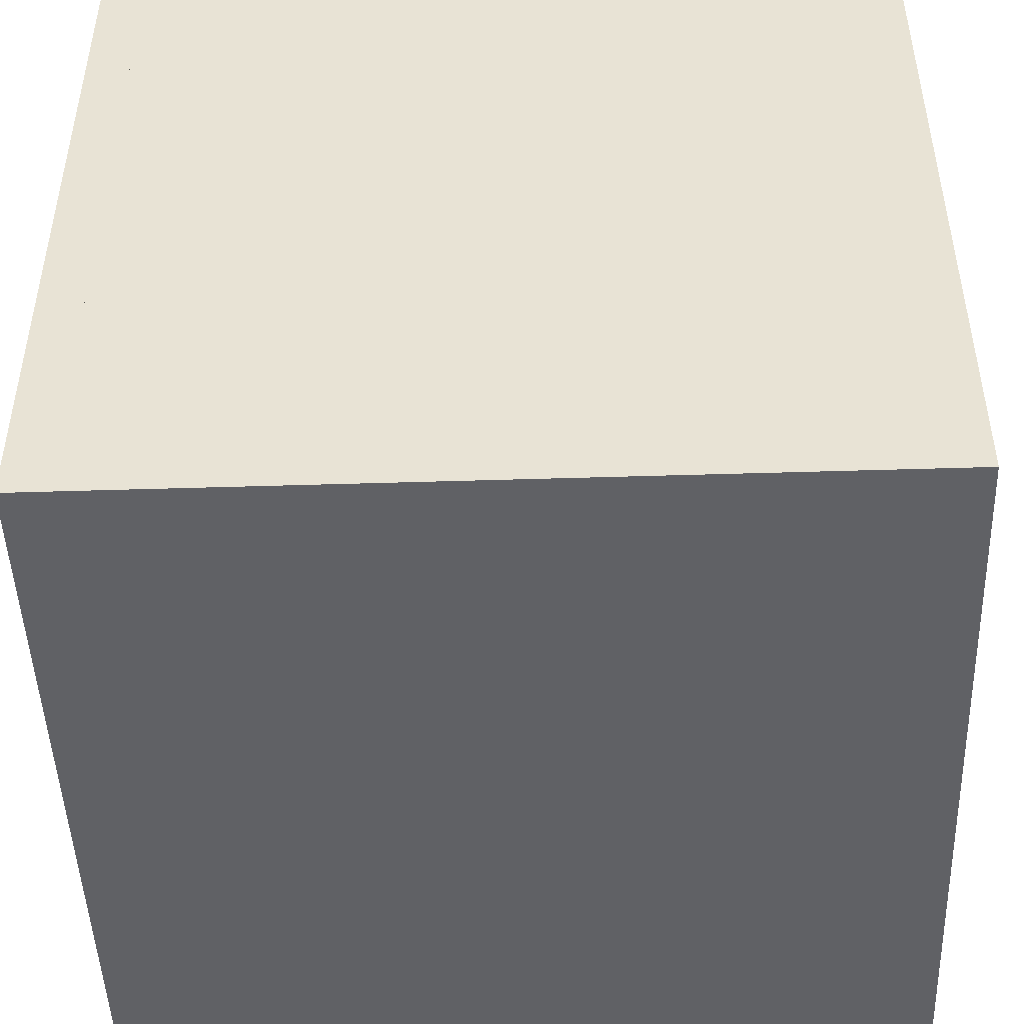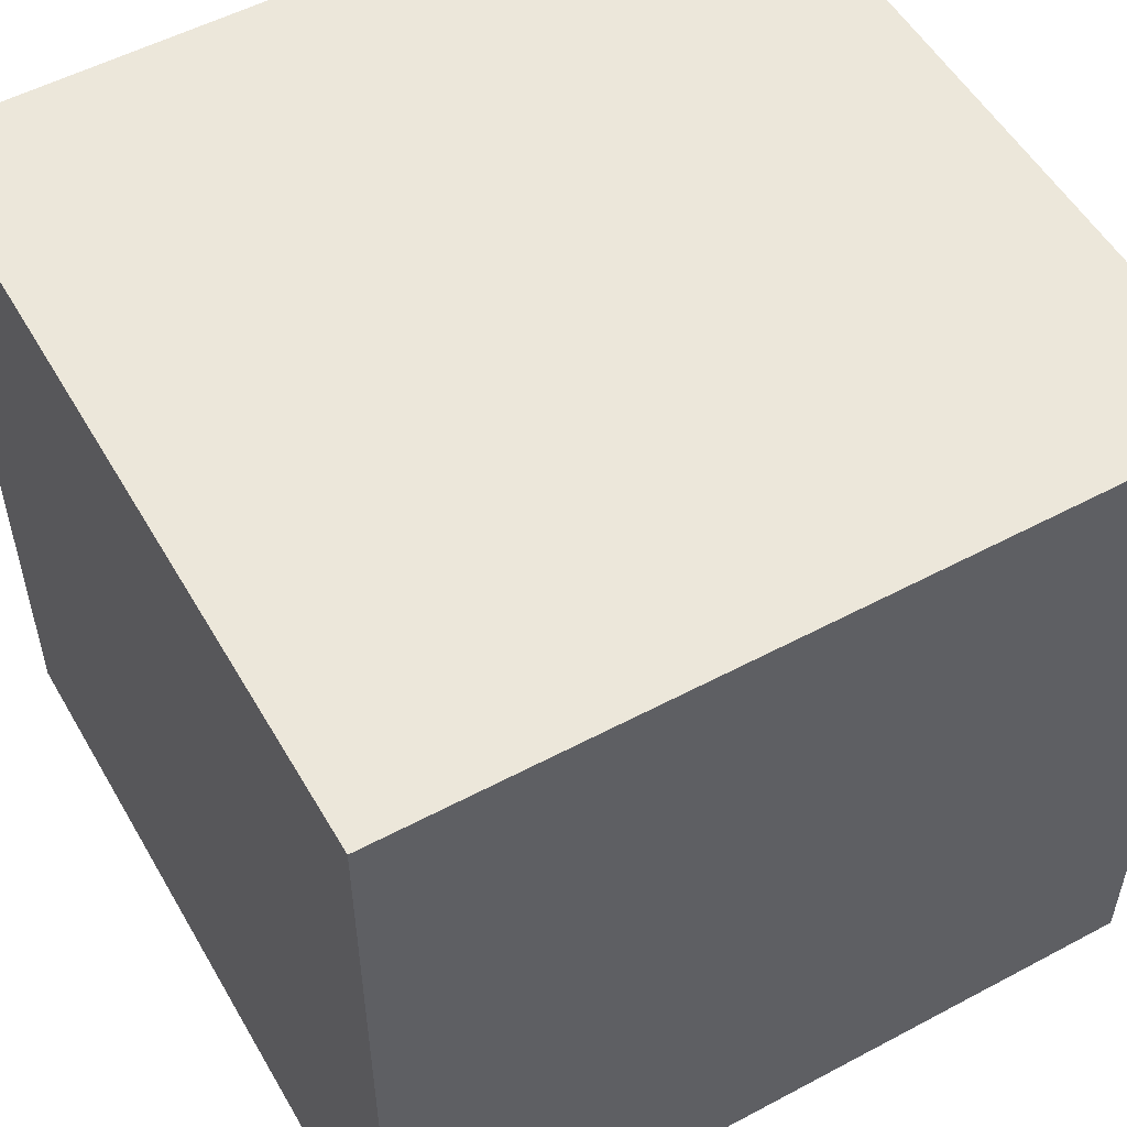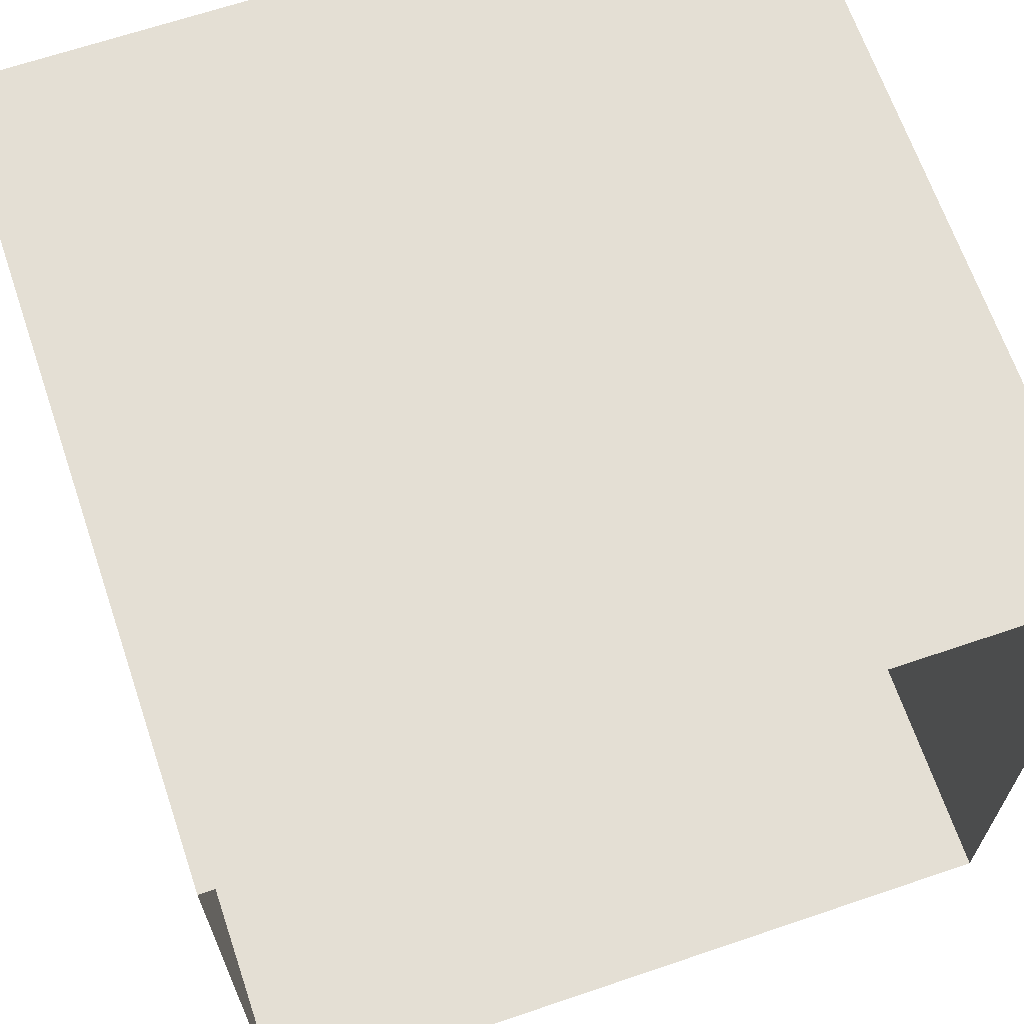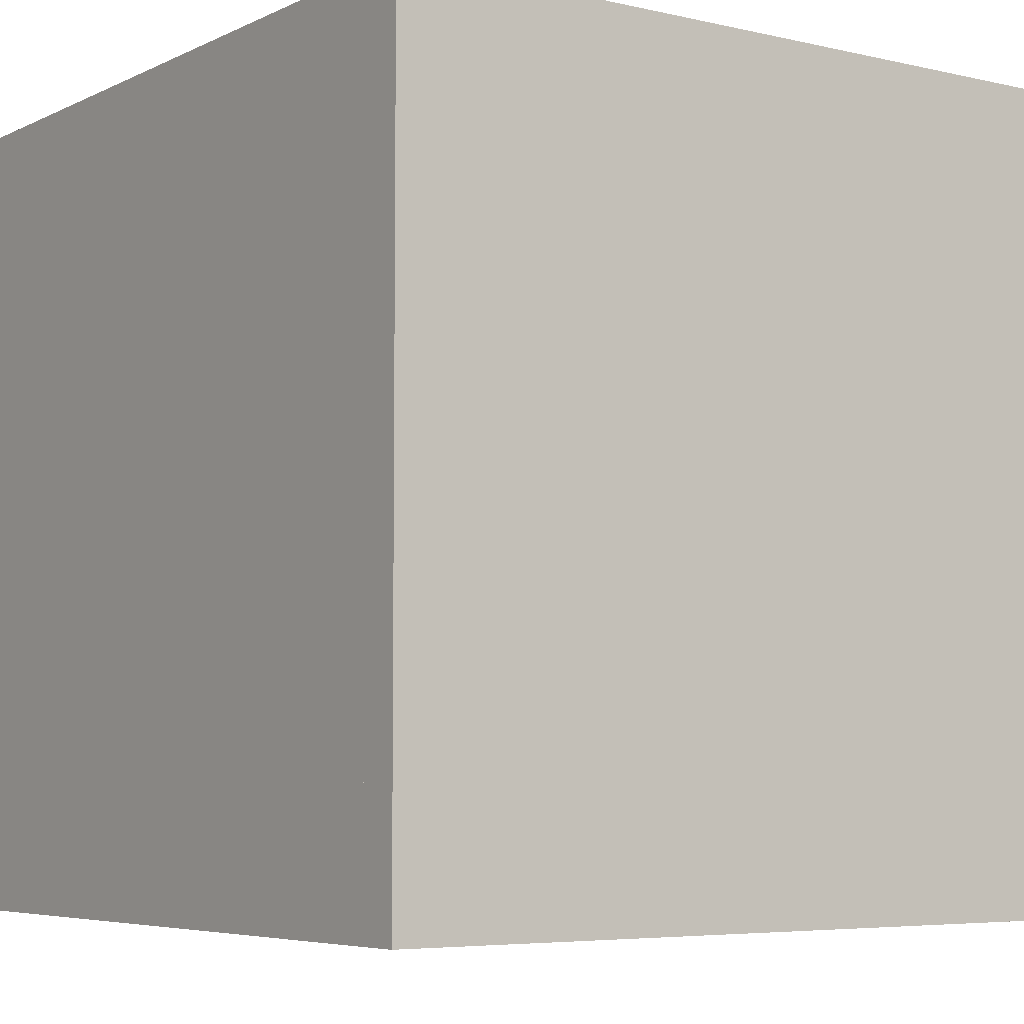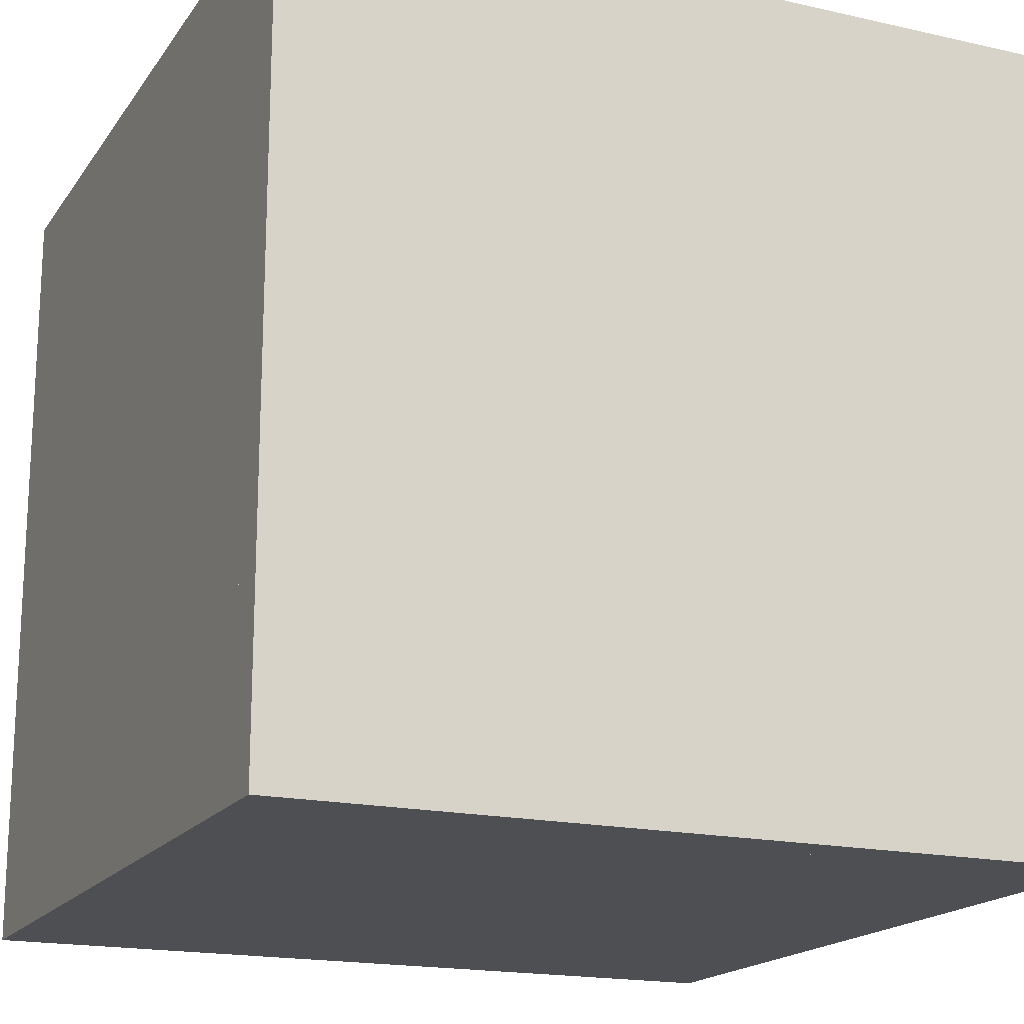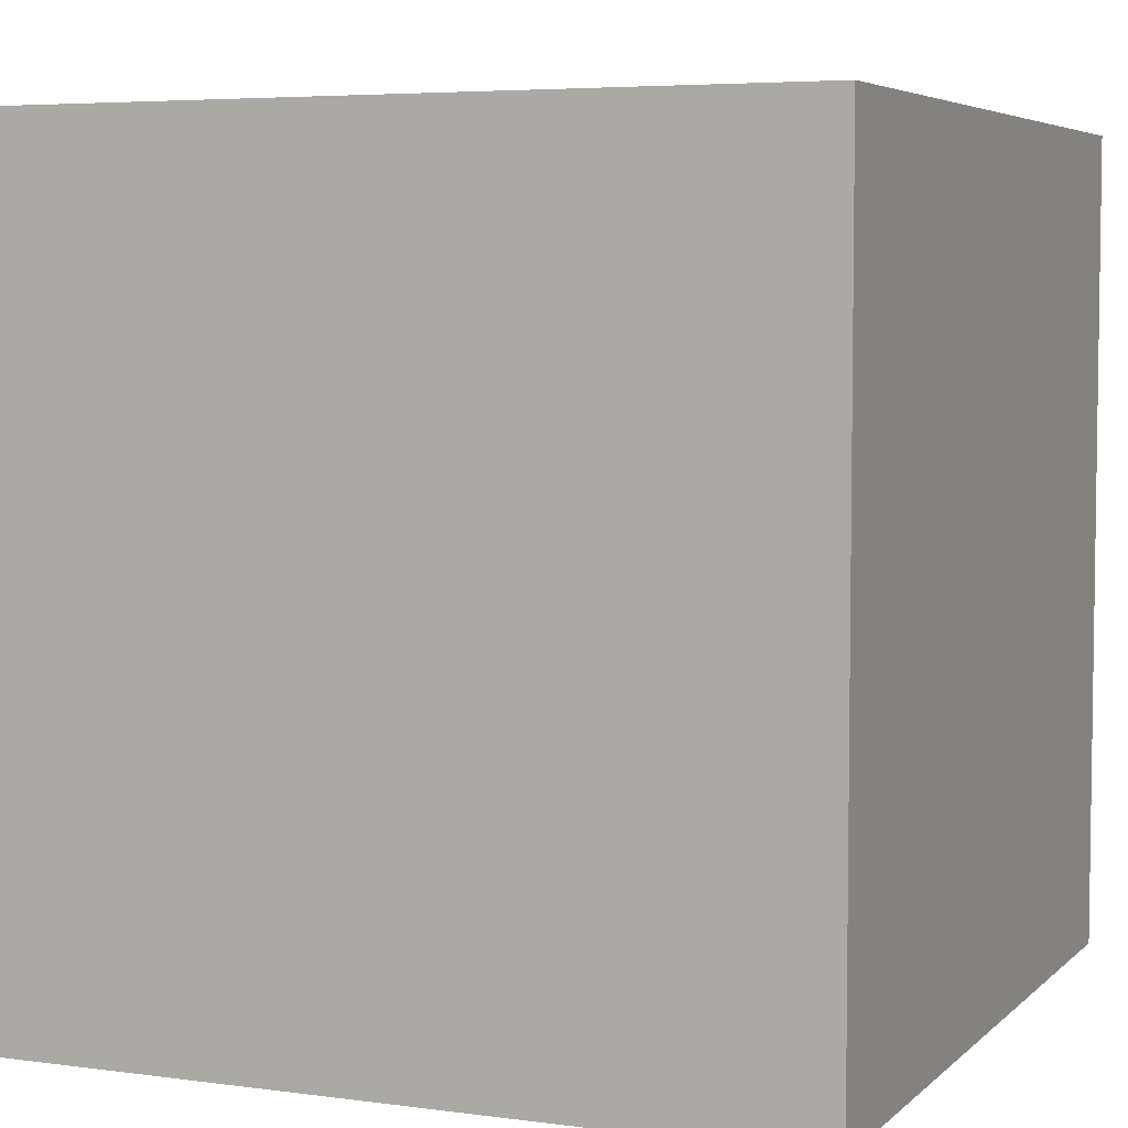
<metadata>
{"format":"obj","ext":"obj","renderer":"f3d","projection":"perspective","resolution":1024,"background":"white","views":[{"elev":-47.6,"azim":2.0,"up":"+Y"},{"elev":53.7,"azim":-119.6,"up":"+Y"},{"elev":66.3,"azim":71.2,"up":"+Y"},{"elev":-5.6,"azim":-125.4,"up":"+Y"},{"elev":-17.9,"azim":-113.9,"up":"+Y"},{"elev":5.2,"azim":-66.9,"up":"+Y"}]}
</metadata>
<code>
o Cube
v 1 1 -1
v 1 -1 -1
v 1 1 1
v 1 -1 1
v -1 1 -1
v -1 -1 -1
v -1 1 1
v -1 -1 1
v -0.8926 1 -1
v -0.8926 -1 -1
v -0.8926 1 1
v -0.8926 -1 1
v 1 1 -1
v 1 -1 -1
v -0.8926 1 -1
v -0.8926 -1 -1
f 13 5 7 3
f 4 3 7 8
f 8 7 5 6
f 6 14 4 8
f 13 3 11 15
f 6 5 13 14
f 16 15 11 12
f 3 4 12 11
f 2 1 9 10
f 4 14 16 12
f 1 2 14 13
f 10 9 15 16
f 9 1 13 15
f 2 10 16 14

</code>
